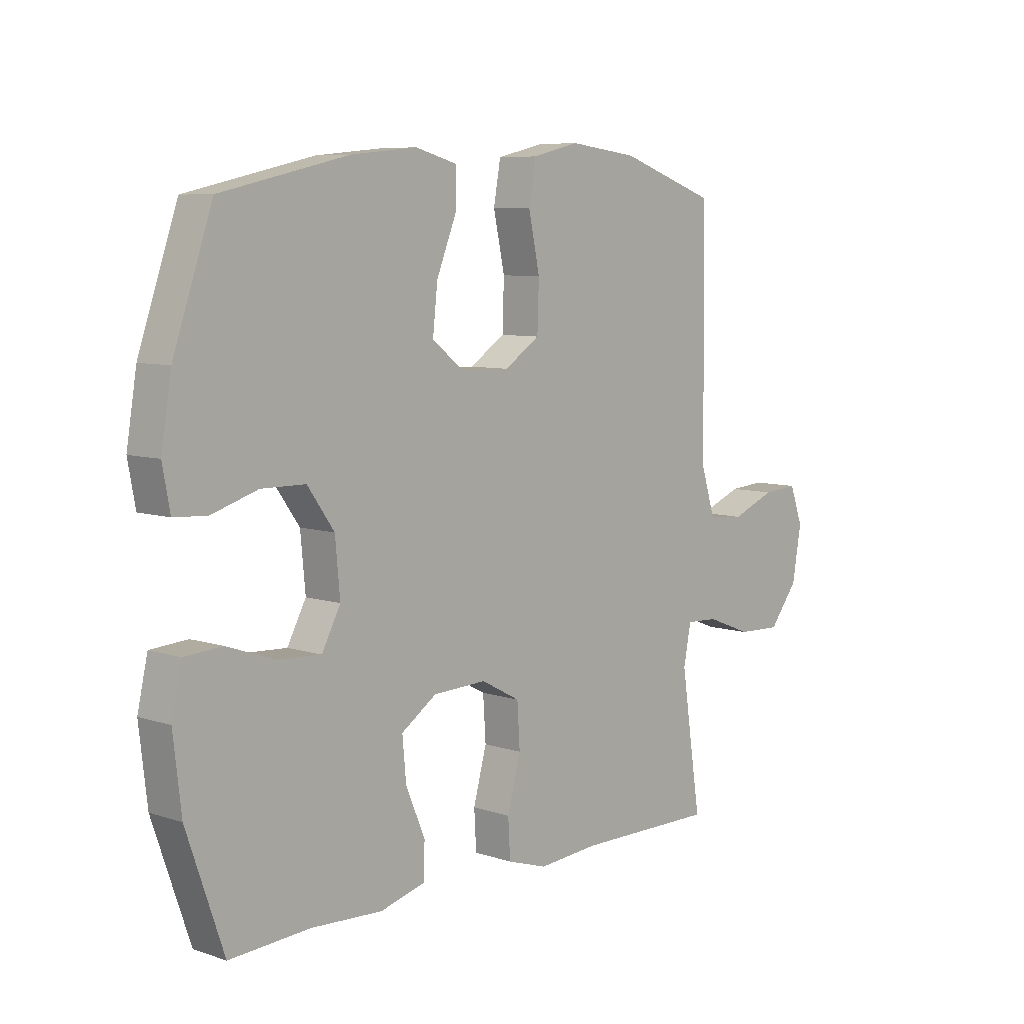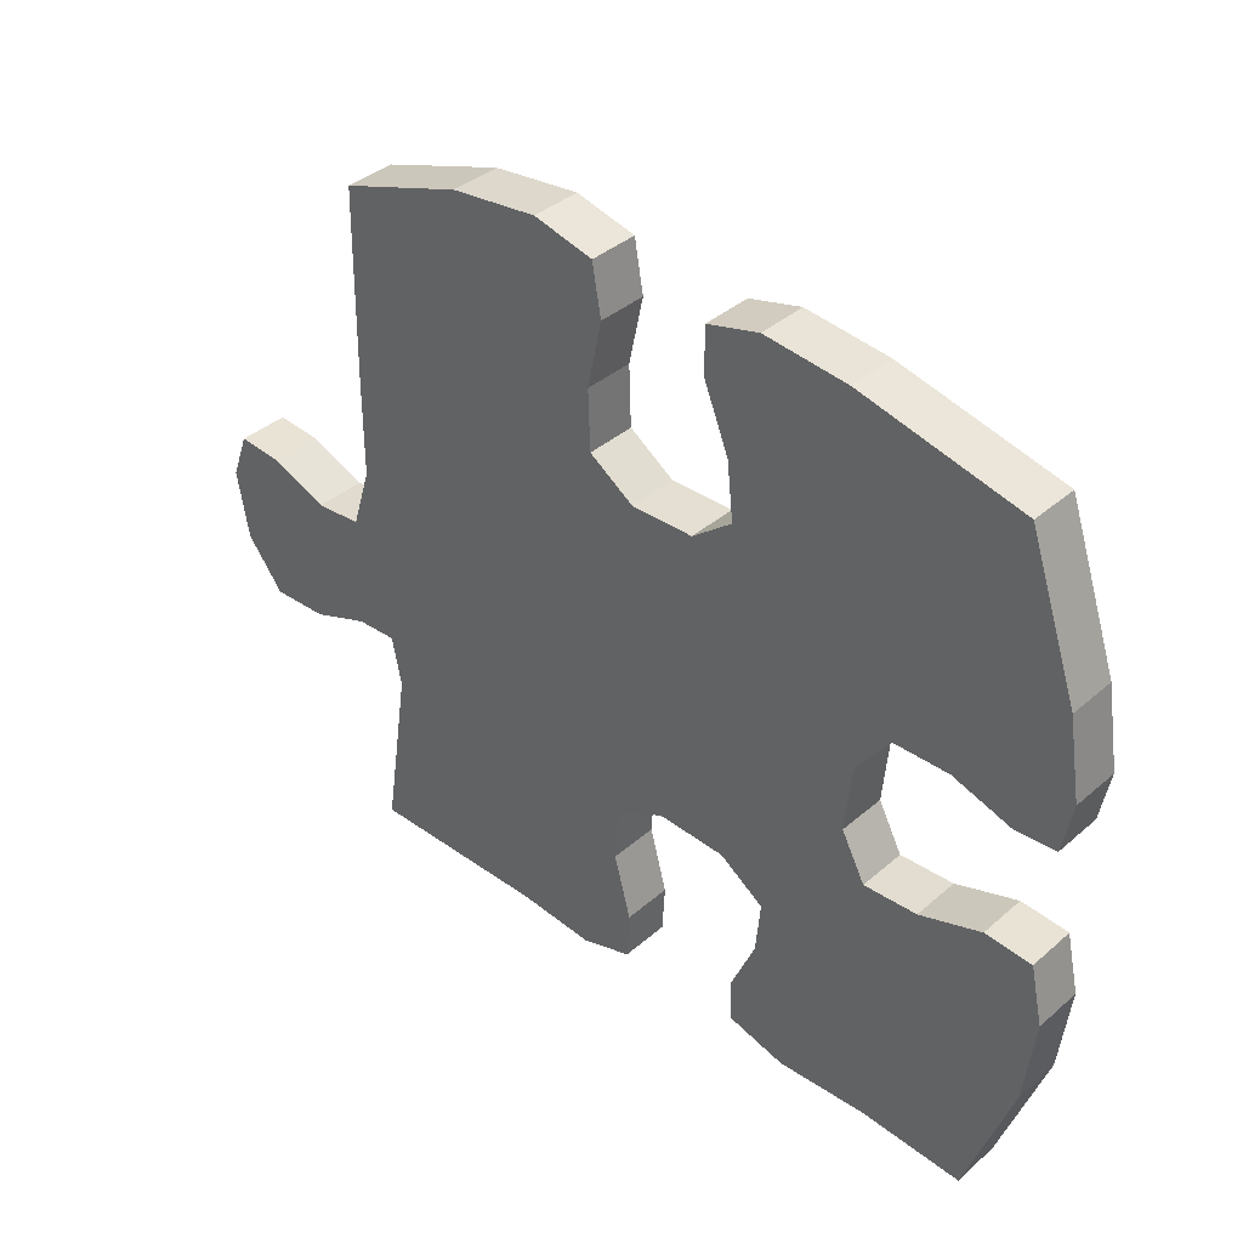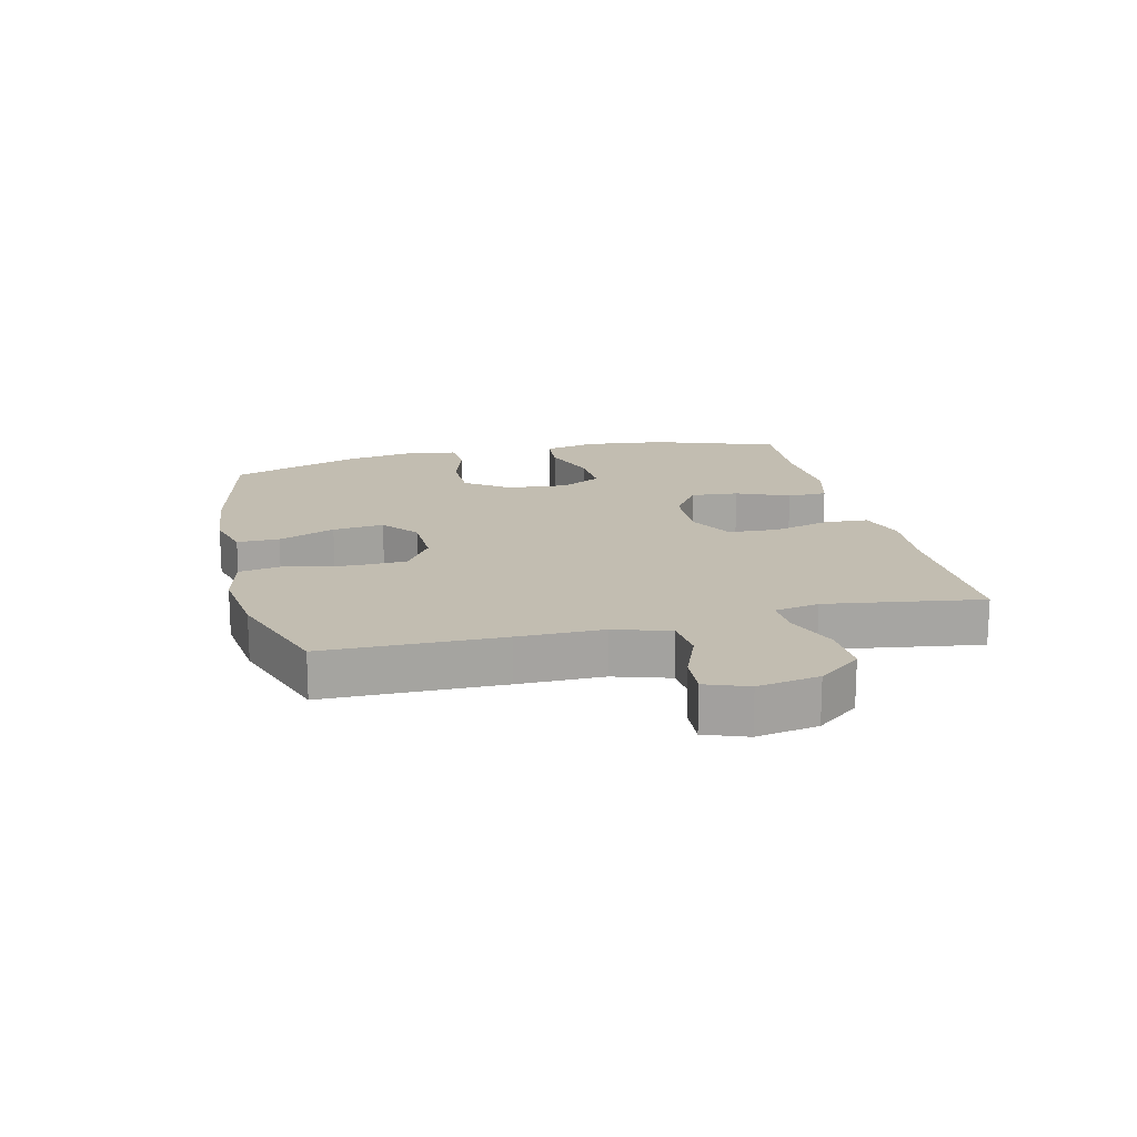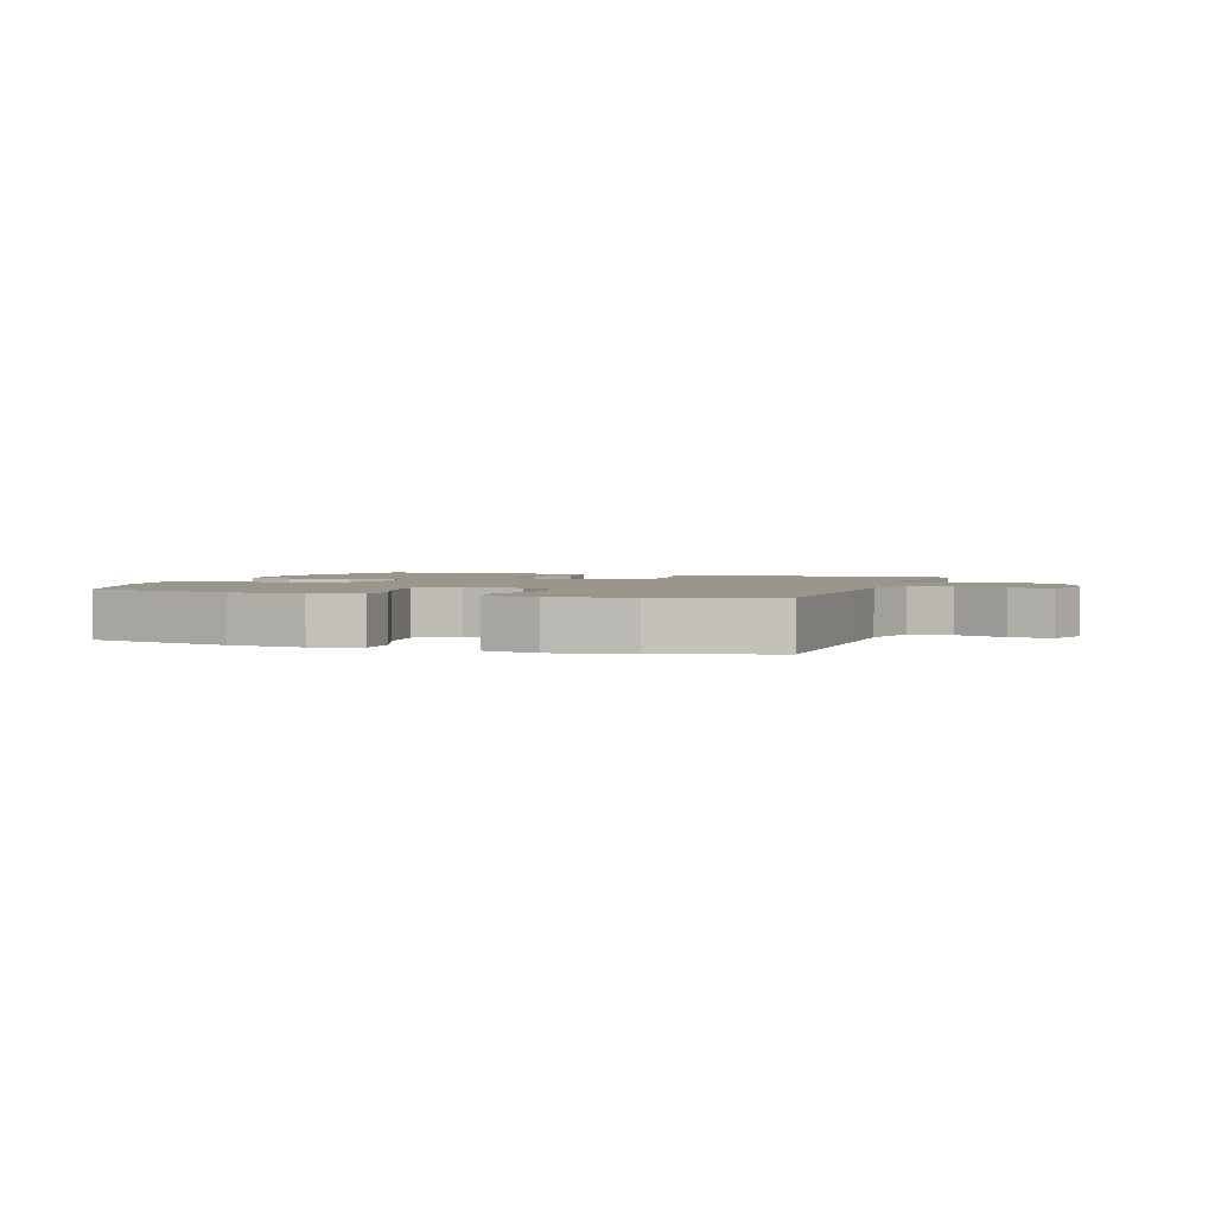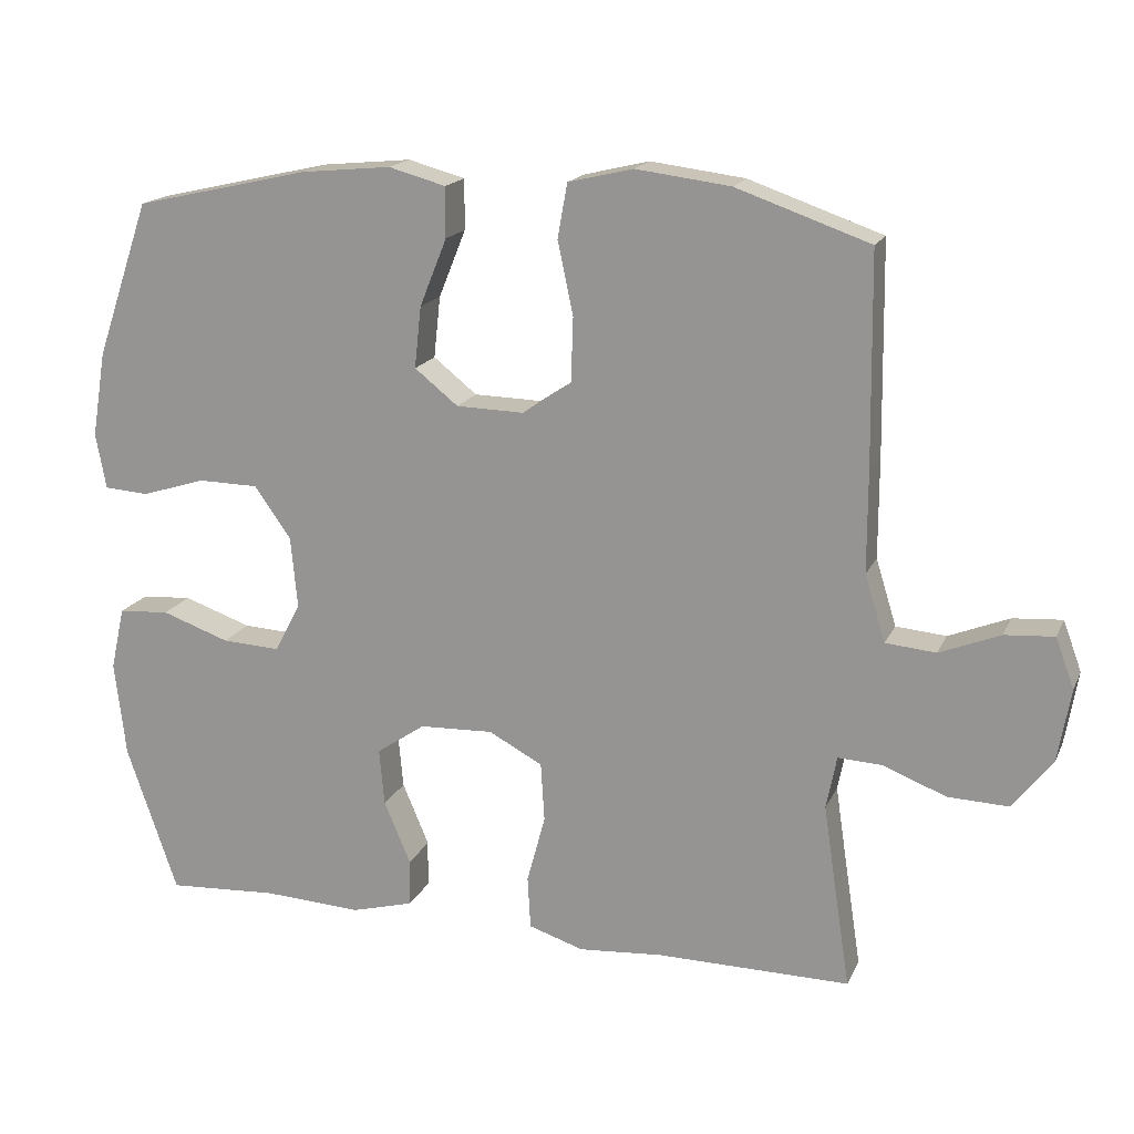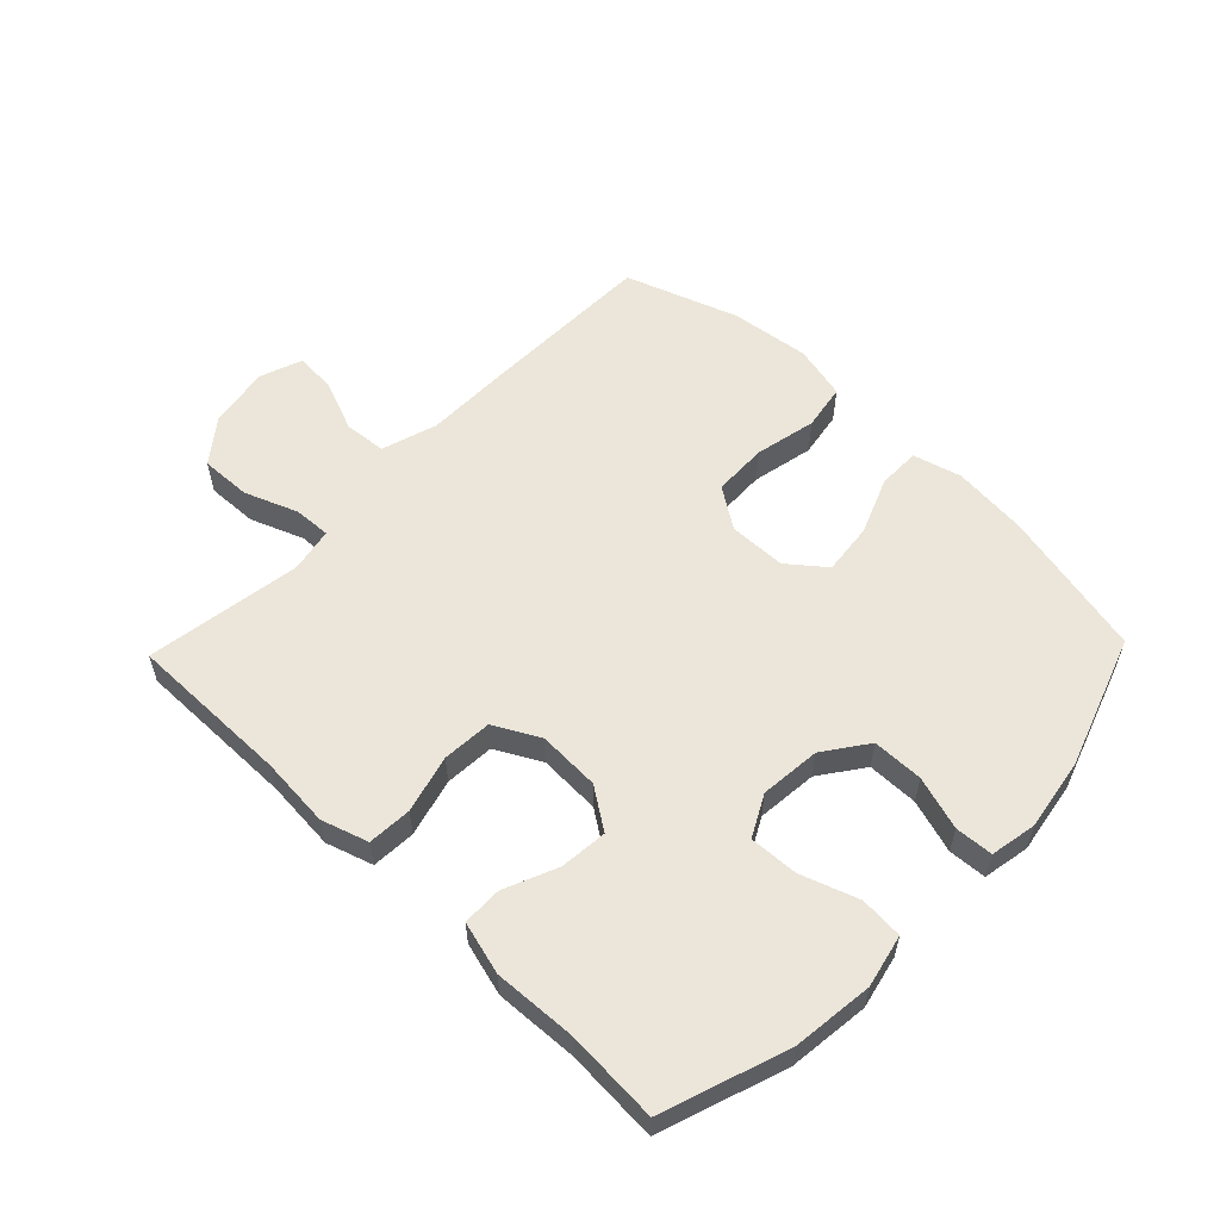
<metadata>
{"format":"obj","ext":"obj","renderer":"f3d","projection":"perspective","resolution":1024,"background":"white","views":[{"elev":7.5,"azim":-47.2,"up":"+Z"},{"elev":38.2,"azim":-137.5,"up":"+Z"},{"elev":16.8,"azim":76.5,"up":"+Y"},{"elev":2.3,"azim":19.3,"up":"+Y"},{"elev":17.3,"azim":18.5,"up":"+Z"},{"elev":57.1,"azim":-136.0,"up":"+Y"}]}
</metadata>
<code>
v 0.5 0.07 -0.5
v 0.238 0.07 -0.498
v 0.124 0.07 -0.507
v 0.049 0.07 -0.483
v 0.045 0.07 -0.412
v 0.07 0.07 -0.319
v 0.065 0.07 -0.239
v -0.008 0.07 -0.2
v -0.108 0.07 -0.204
v -0.174 0.07 -0.249
v -0.167 0.07 -0.326
v -0.131 0.07 -0.411
v -0.132 0.07 -0.475
v -0.217 0.07 -0.498
v -0.35 0.07 -0.491
v -0.5 0.07 -0.5
v -0.569 0.07 -0.299
v -0.584 0.07 -0.169
v -0.565 0.07 -0.084
v -0.496 0.07 -0.079
v -0.404 0.07 -0.111
v -0.325 0.07 -0.115
v -0.29 0.07 -0.049
v -0.299 0.07 0.049
v -0.349 0.07 0.119
v -0.431 0.07 0.12
v -0.517 0.07 0.093
v -0.578 0.07 0.097
v -0.592 0.07 0.172
v -0.573 0.07 0.288
v -0.5 0.07 0.5
v -0.262 0.07 0.554
v -0.14 0.07 0.566
v -0.063 0.07 0.545
v -0.063 0.07 0.477
v -0.1 0.07 0.385
v -0.109 0.07 0.302
v -0.05 0.07 0.255
v 0.042 0.07 0.253
v 0.108 0.07 0.297
v 0.111 0.07 0.385
v 0.09 0.07 0.484
v 0.103 0.07 0.558
v 0.191 0.07 0.579
v 0.319 0.07 0.563
v 0.5 0.07 0.5
v 0.504 0.07 0.215
v 0.504 0.07 0.078
v 0.532 0.07 -0.012
v 0.6 0.07 -0.018
v 0.682 0.07 0.015
v 0.749 0.07 0.02
v 0.774 0.07 -0.048
v 0.757 0.07 -0.147
v 0.703 0.07 -0.216
v 0.621 0.07 -0.213
v 0.536 0.07 -0.18
v 0.476 0.07 -0.177
v 0.462 0.07 -0.249
v 0.479 0.07 -0.363
v 0.5 0 -0.5
v 0.238 0 -0.498
v 0.124 0 -0.507
v 0.049 0 -0.483
v 0.045 0 -0.412
v 0.07 0 -0.319
v 0.065 0 -0.239
v -0.008 0 -0.2
v -0.108 0 -0.204
v -0.174 0 -0.249
v -0.167 0 -0.326
v -0.131 0 -0.411
v -0.132 0 -0.475
v -0.217 0 -0.498
v -0.35 0 -0.491
v -0.5 0 -0.5
v -0.569 0 -0.299
v -0.584 0 -0.169
v -0.565 0 -0.084
v -0.496 0 -0.079
v -0.404 0 -0.111
v -0.325 0 -0.115
v -0.29 0 -0.049
v -0.299 0 0.049
v -0.349 0 0.119
v -0.431 0 0.12
v -0.517 0 0.093
v -0.578 0 0.097
v -0.592 0 0.172
v -0.573 0 0.288
v -0.5 0 0.5
v -0.262 0 0.554
v -0.14 0 0.566
v -0.063 0 0.545
v -0.063 0 0.477
v -0.1 0 0.385
v -0.109 0 0.302
v -0.05 0 0.255
v 0.042 0 0.253
v 0.108 0 0.297
v 0.111 0 0.385
v 0.09 0 0.484
v 0.103 0 0.558
v 0.191 0 0.579
v 0.319 0 0.563
v 0.5 0 0.5
v 0.504 0 0.215
v 0.504 0 0.078
v 0.532 0 -0.012
v 0.6 0 -0.018
v 0.682 0 0.015
v 0.749 0 0.02
v 0.774 0 -0.048
v 0.757 0 -0.147
v 0.703 0 -0.216
v 0.621 0 -0.213
v 0.536 0 -0.18
v 0.476 0 -0.177
v 0.462 0 -0.249
v 0.479 0 -0.363
f 54 55 56 57
f 54 57 58
f 53 54 58
f 50 51 52 53
f 49 50 53 58
f 48 49 58
f 47 48 58 59
f 45 46 47 59
f 41 42 43 44
f 40 41 44 45
f 33 34 35 36
f 33 36 37
f 32 33 37
f 31 32 37
f 30 31 37 38
f 26 27 28 29
f 25 26 29 30
f 18 19 20 21
f 18 21 22
f 15 16 17 18
f 15 18 22
f 14 15 22 23
f 11 12 13 14
f 10 11 14 23
f 3 4 5 6
f 2 3 6 7
f 60 1 2 7
f 40 45 59 60
f 39 40 60 7
f 38 39 7 8
f 25 30 38
f 24 25 38 8
f 9 10 23 24
f 8 9 24
f 117 116 115 114
f 118 117 114
f 118 114 113
f 113 112 111 110
f 118 113 110 109
f 118 109 108
f 119 118 108 107
f 119 107 106 105
f 104 103 102 101
f 105 104 101 100
f 96 95 94 93
f 97 96 93
f 97 93 92
f 97 92 91
f 98 97 91 90
f 89 88 87 86
f 90 89 86 85
f 81 80 79 78
f 82 81 78
f 78 77 76 75
f 82 78 75
f 83 82 75 74
f 74 73 72 71
f 83 74 71 70
f 66 65 64 63
f 67 66 63 62
f 67 62 61 120
f 120 119 105 100
f 67 120 100 99
f 68 67 99 98
f 98 90 85
f 68 98 85 84
f 84 83 70 69
f 84 69 68
f 1 61 62 2
f 2 62 63 3
f 3 63 64 4
f 4 64 65 5
f 5 65 66 6
f 6 66 67 7
f 7 67 68 8
f 8 68 69 9
f 9 69 70 10
f 10 70 71 11
f 11 71 72 12
f 12 72 73 13
f 13 73 74 14
f 14 74 75 15
f 15 75 76 16
f 16 76 77 17
f 17 77 78 18
f 18 78 79 19
f 19 79 80 20
f 20 80 81 21
f 21 81 82 22
f 22 82 83 23
f 23 83 84 24
f 24 84 85 25
f 25 85 86 26
f 26 86 87 27
f 27 87 88 28
f 28 88 89 29
f 29 89 90 30
f 30 90 91 31
f 31 91 92 32
f 32 92 93 33
f 33 93 94 34
f 34 94 95 35
f 35 95 96 36
f 36 96 97 37
f 37 97 98 38
f 38 98 99 39
f 39 99 100 40
f 40 100 101 41
f 41 101 102 42
f 42 102 103 43
f 43 103 104 44
f 44 104 105 45
f 45 105 106 46
f 46 106 107 47
f 47 107 108 48
f 48 108 109 49
f 49 109 110 50
f 50 110 111 51
f 51 111 112 52
f 52 112 113 53
f 53 113 114 54
f 54 114 115 55
f 55 115 116 56
f 56 116 117 57
f 57 117 118 58
f 58 118 119 59
f 59 119 120 60
f 60 120 61 1

</code>
